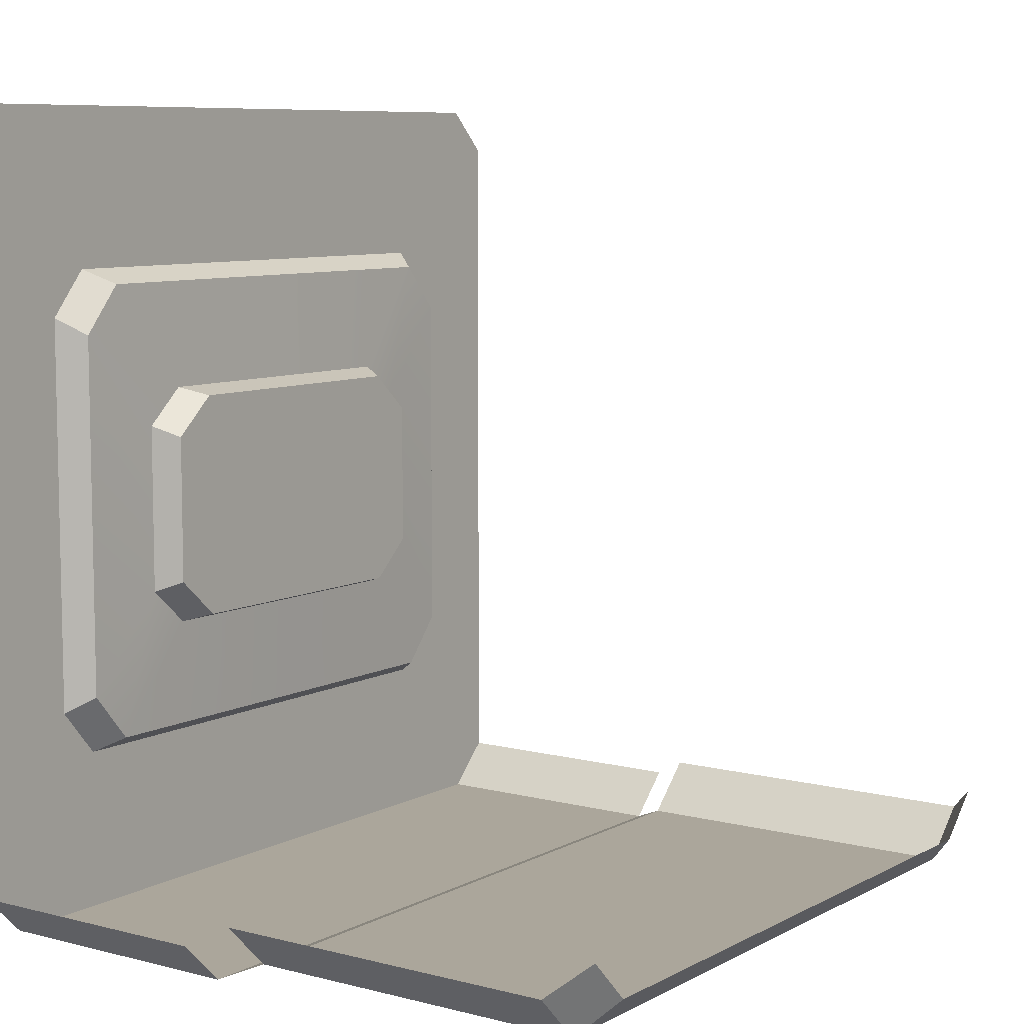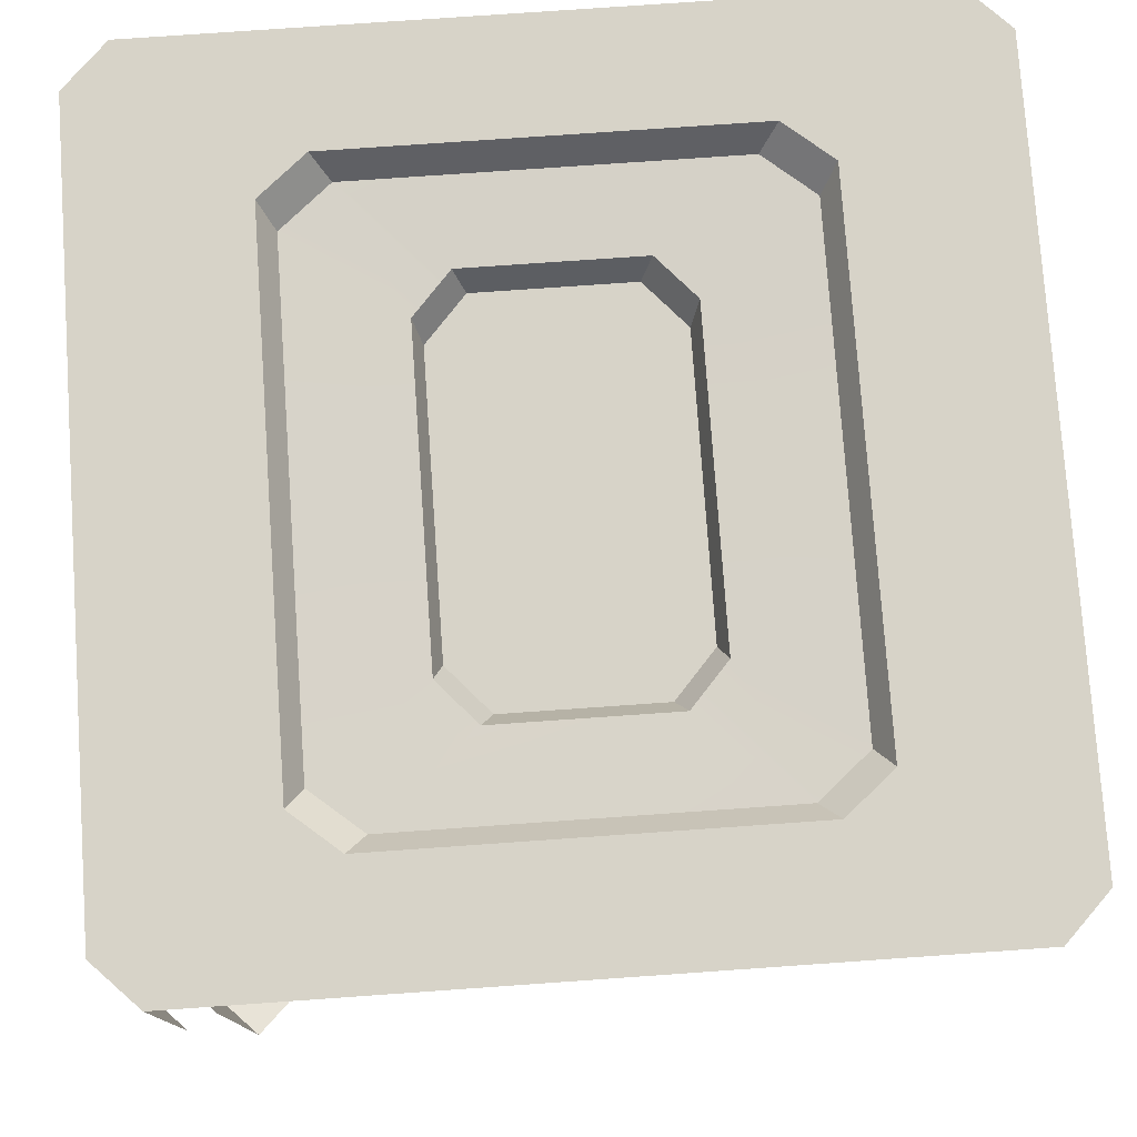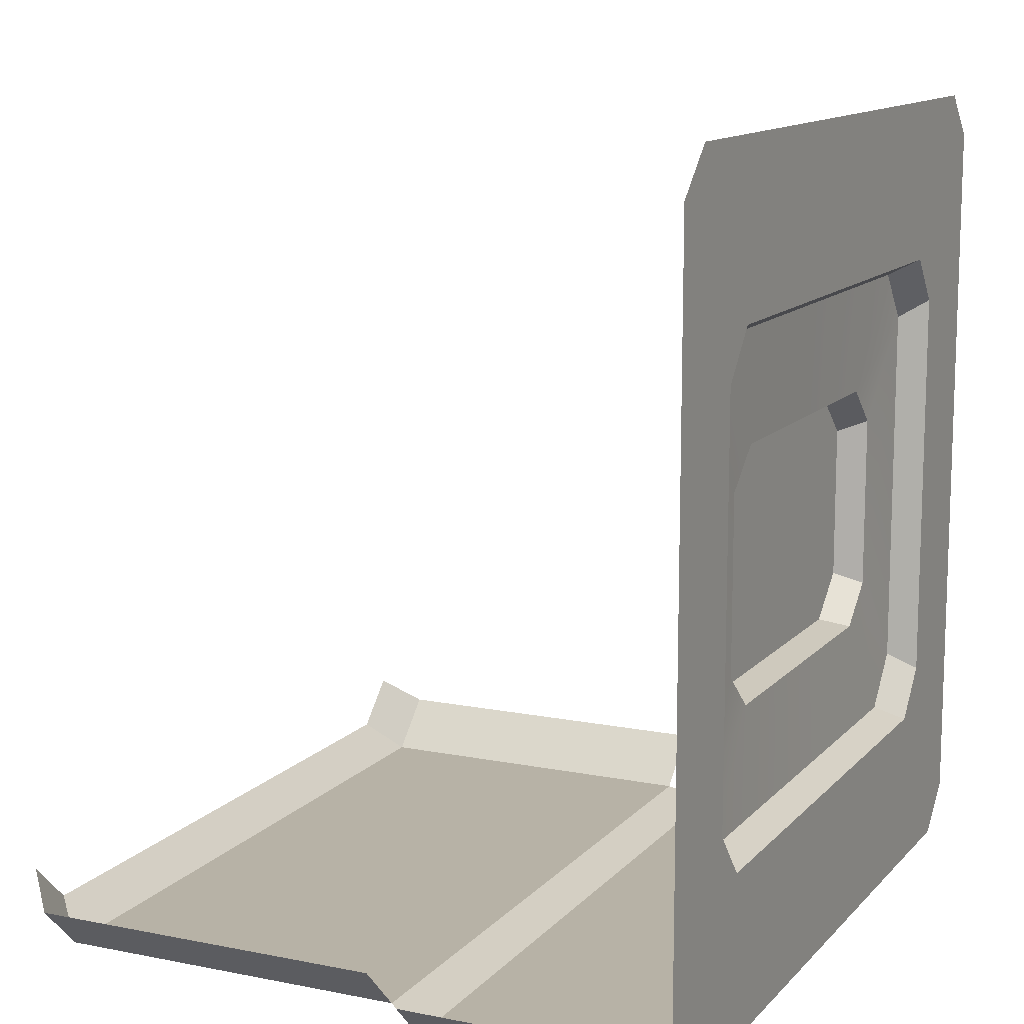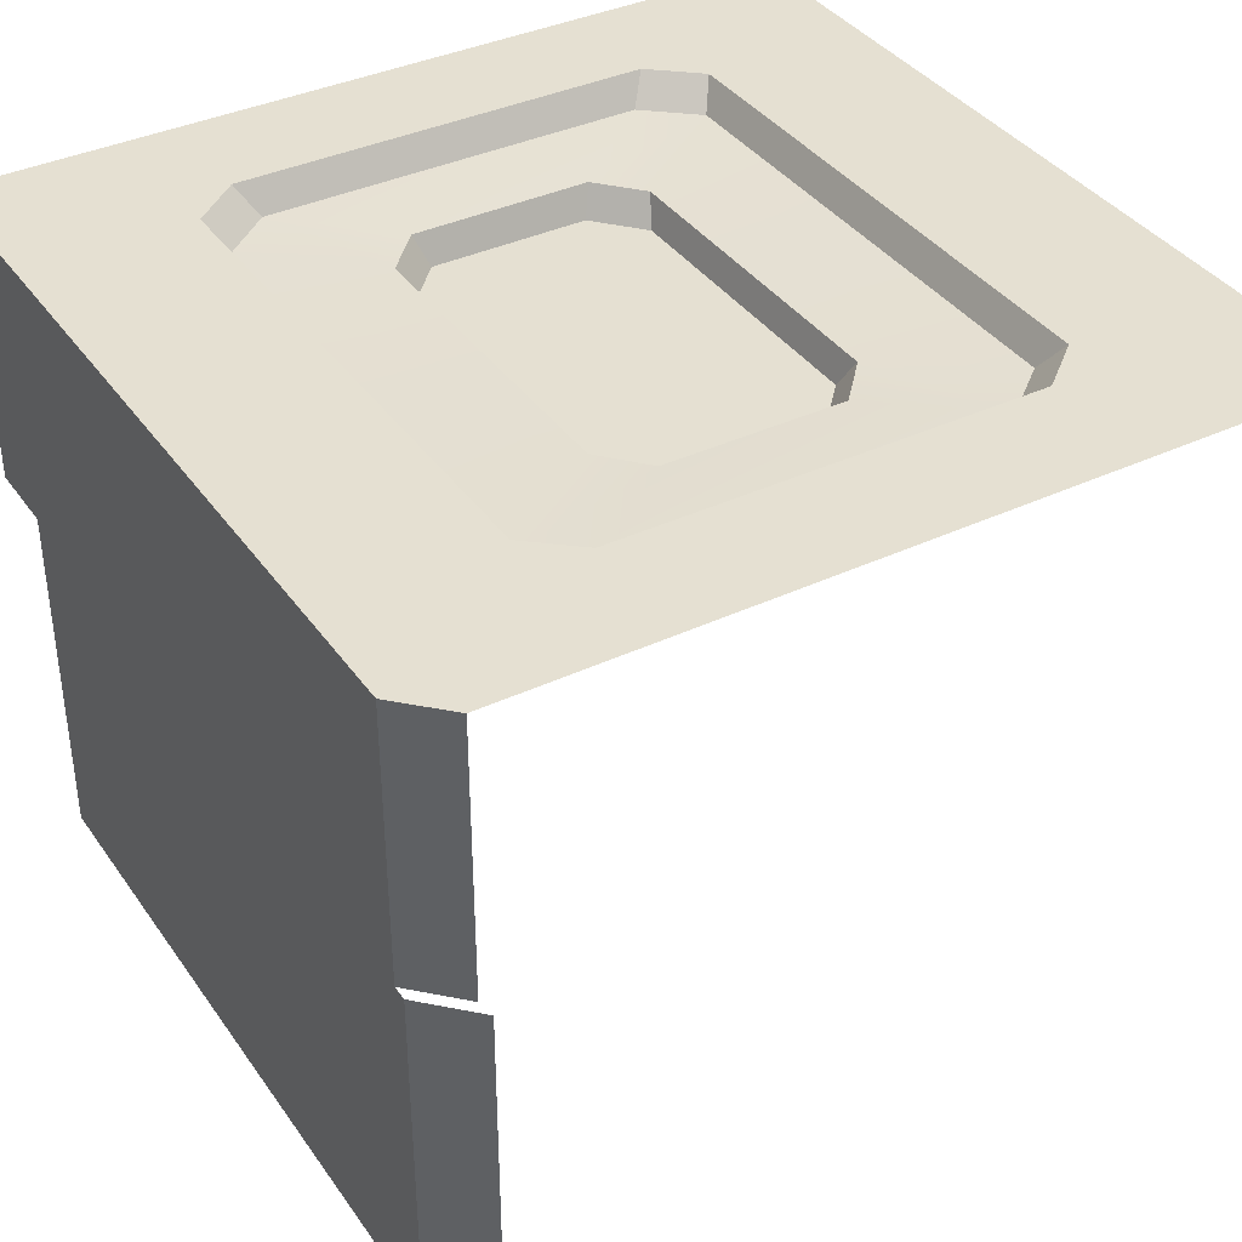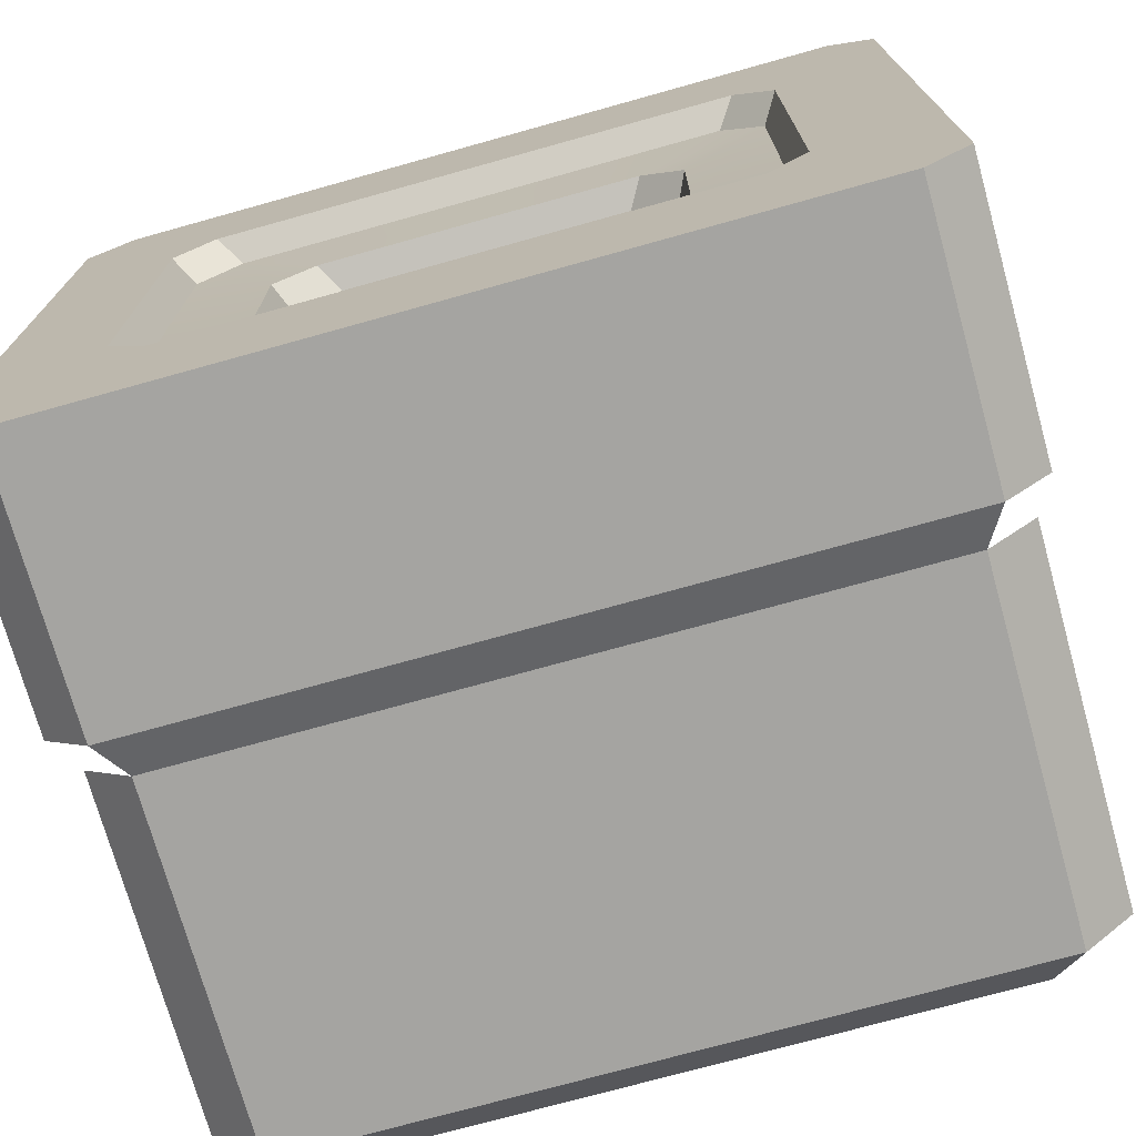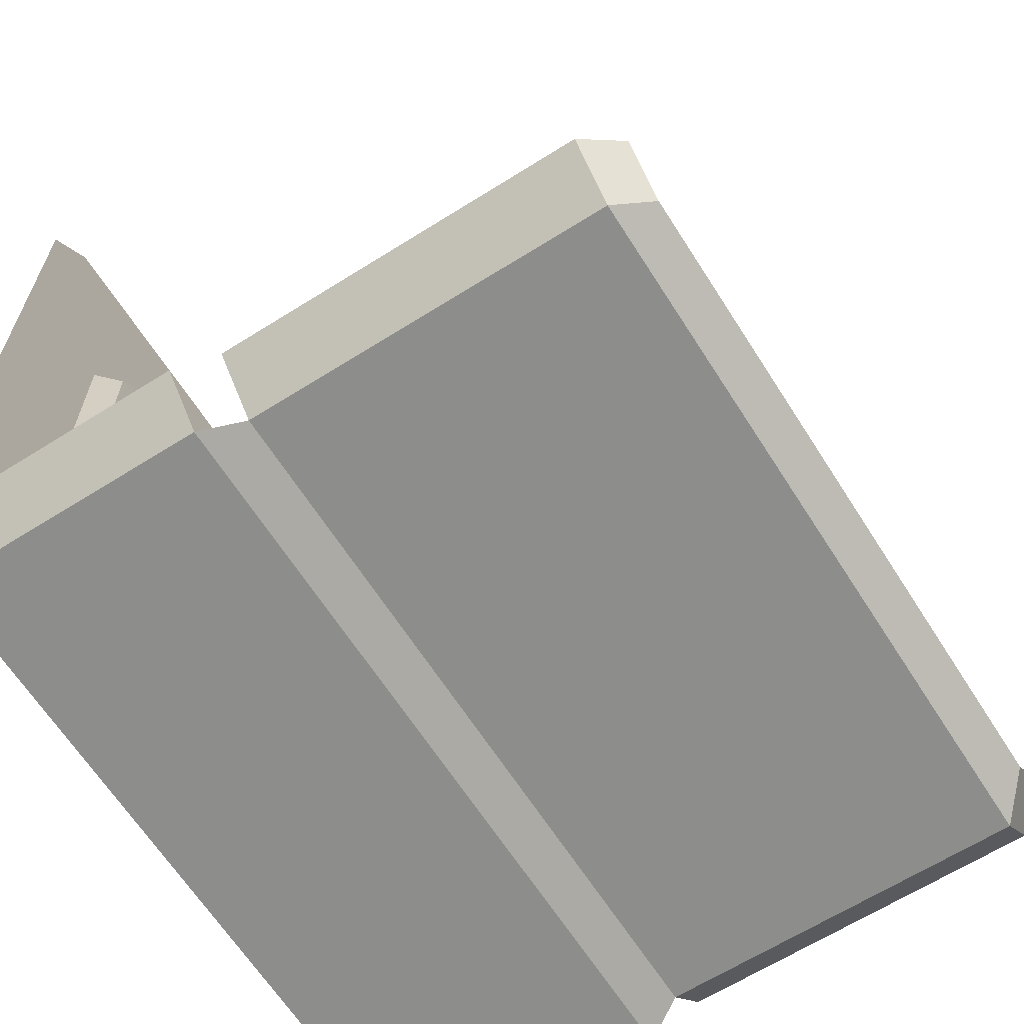
<metadata>
{"format":"obj","ext":"obj","renderer":"f3d","projection":"perspective","resolution":1024,"background":"white","views":[{"elev":8.0,"azim":-54.6,"up":"+Z"},{"elev":77.2,"azim":-94.0,"up":"+Y"},{"elev":12.4,"azim":115.1,"up":"+Z"},{"elev":37.8,"azim":-121.0,"up":"+Y"},{"elev":-73.4,"azim":-164.4,"up":"+Z"},{"elev":-64.5,"azim":-57.6,"up":"+Z"}]}
</metadata>
<code>
g obj_wall
v -0.4185 0.03768 -0.4863
v 0.4185 0.03768 -0.4863
v 0.4185 0.4608 -0.4863
v -0.4185 0.4608 -0.4863
v -0.4764 0.4608 -0.4288
v -0.4764 0.03768 -0.4288
v -0.4185 0.03768 -0.4863
v -0.4185 0.4608 -0.4863
v 0.4185 0.4608 -0.4863
v 0.4185 0.03768 -0.4863
v 0.4764 0.03768 -0.4288
v 0.4764 0.4608 -0.4288
v -0.4185 0.03768 -0.4863
v -0.3832 -0.001215 -0.4464
v 0.3832 -0.001215 -0.4464
v 0.4185 0.03768 -0.4863
v -0.4764 0.03768 -0.4288
v -0.4362 -0.001216 -0.3937
v -0.3832 -0.001215 -0.4464
v -0.4185 0.03768 -0.4863
v 0.4185 0.03768 -0.4863
v 0.3832 -0.001215 -0.4464
v 0.4362 -0.001216 -0.3937
v 0.4764 0.03768 -0.4288
v -0.4436 0.5075 -0.5065
v -0.4185 0.4608 -0.4863
v 0.4185 0.4608 -0.4863
v 0.4436 0.5075 -0.5065
v -0.4436 0.8268 -0.5065
v -0.4436 0.5075 -0.5065
v -0 0.5075 -0.5065
v -0 0.8268 -0.5065
v -0.3127 0.8268 -0.3111
v -0 0.8268 -0.5065
v 7.683e-08 0.8268 -0.3111
v -0.4436 0.8268 -0.5065
v -0.3601 0.8268 -0.2547
v -0.4968 0.8268 -0.4537
v -0.4968 0.8268 0.4271
v -0.3601 0.8268 0.2281
v -0.3127 0.8268 0.2845
v -0.4436 0.8268 0.4799
v -3.841e-08 0.8268 0.4799
v -7.683e-08 0.8268 0.2845
v 0.3127 0.8268 0.2845
v -3.841e-08 0.8268 0.4799
v -7.683e-08 0.8268 0.2845
v 0.4436 0.8268 0.4799
v 0.3601 0.8268 0.2281
v 0.4968 0.8268 0.4271
v 0.4968 0.8268 -0.4537
v 0.3601 0.8268 -0.2547
v 0.3127 0.8268 -0.3111
v 0.4436 0.8268 -0.5065
v -0 0.8268 -0.5065
v 7.683e-08 0.8268 -0.3111
v -0.3601 0.8268 0.2281
v -0.3601 0.8268 -0.2547
v -0.3383 0.7935 -0.2339
v -0.3383 0.7935 0.2073
v -0.2885 0.7935 -0.293
v -0.3127 0.8268 -0.3111
v 7.683e-08 0.8268 -0.3111
v -0 0.7935 -0.293
v 0.3601 0.8268 -0.2547
v 0.3601 0.8268 0.2281
v 0.3383 0.7935 0.2073
v 0.3383 0.7935 -0.2339
v 0.2885 0.7935 0.2664
v 0.3127 0.8268 0.2845
v -7.683e-08 0.8268 0.2845
v -0 0.7935 0.2664
v -0.1879 0.7884 -0.1613
v -0 0.7935 -0.293
v -0 0.7884 -0.1613
v -0.2885 0.7935 -0.293
v -0.2376 0.7884 -0.1168
v -0.3383 0.7935 -0.2339
v -0.3383 0.7935 0.2073
v -0.2376 0.7884 0.09018
v -0.1879 0.7884 0.1347
v -0.2885 0.7935 0.2664
v -0 0.7935 0.2664
v -0 0.7884 0.1347
v 0.1879 0.7884 0.1347
v -0 0.7935 0.2664
v -0 0.7884 0.1347
v 0.2885 0.7935 0.2664
v 0.2376 0.7884 0.09018
v 0.3383 0.7935 0.2073
v 0.3383 0.7935 -0.2339
v 0.2376 0.7884 -0.1168
v 0.1879 0.7884 -0.1613
v 0.2885 0.7935 -0.293
v -0 0.7935 -0.293
v -0 0.7884 -0.1613
v -0.2376 0.7884 0.09018
v -0.2376 0.7884 -0.1168
v -0.2216 0.7548 -0.1038
v -0.2216 0.7548 0.07716
v -0.1684 0.7548 -0.1513
v -0.1879 0.7884 -0.1613
v -0 0.7884 -0.1613
v -0 0.7548 -0.1513
v 0.2376 0.7884 -0.1168
v 0.2376 0.7884 0.09018
v 0.2216 0.7548 0.07716
v 0.2216 0.7548 -0.1038
v 0.1684 0.7548 0.1247
v 0.1879 0.7884 0.1347
v -0 0.7884 0.1347
v 7.683e-08 0.7548 0.1247
v -0.4968 0.8268 -0.4537
v -0.4968 0.5075 -0.4537
v -0.4436 0.5075 -0.5065
v -0.4436 0.8268 -0.5065
v 0.4436 0.8268 -0.5065
v 0.4436 0.5075 -0.5065
v 0.4968 0.5075 -0.4537
v 0.4968 0.8268 -0.4537
v -0.3383 0.7935 -0.2339
v -0.3601 0.8268 -0.2547
v -0.3127 0.8268 -0.3111
v -0.2885 0.7935 -0.293
v -0.2885 0.7935 0.2664
v -0.3127 0.8268 0.2845
v -0.3601 0.8268 0.2281
v -0.3383 0.7935 0.2073
v 0.2885 0.7935 -0.293
v 0.3127 0.8268 -0.3111
v 0.3601 0.8268 -0.2547
v 0.3383 0.7935 -0.2339
v 0.3383 0.7935 0.2073
v 0.3601 0.8268 0.2281
v 0.3127 0.8268 0.2845
v 0.2885 0.7935 0.2664
v -0.2216 0.7548 -0.1038
v -0.2376 0.7884 -0.1168
v -0.1879 0.7884 -0.1613
v -0.1684 0.7548 -0.1513
v -0.1684 0.7548 0.1247
v -0.1879 0.7884 0.1347
v -0.2376 0.7884 0.09018
v -0.2216 0.7548 0.07716
v 0.1684 0.7548 -0.1513
v 0.1879 0.7884 -0.1613
v 0.2376 0.7884 -0.1168
v 0.2216 0.7548 -0.1038
v 0.2216 0.7548 0.07716
v 0.2376 0.7884 0.09018
v 0.1879 0.7884 0.1347
v 0.1684 0.7548 0.1247
v 0.4436 0.8268 -0.5065
v -0 0.8268 -0.5065
v -0 0.5075 -0.5065
v 0.4436 0.5075 -0.5065
v 0.2885 0.7935 -0.293
v -0 0.7935 -0.293
v 7.683e-08 0.8268 -0.3111
v 0.3127 0.8268 -0.3111
v -0.2885 0.7935 0.2664
v -0 0.7935 0.2664
v -7.683e-08 0.8268 0.2845
v -0.3127 0.8268 0.2845
v 0.1684 0.7548 -0.1513
v -0 0.7548 -0.1513
v -0 0.7884 -0.1613
v 0.1879 0.7884 -0.1613
v -0.1684 0.7548 0.1247
v 7.683e-08 0.7548 0.1247
v -0 0.7884 0.1347
v -0.1879 0.7884 0.1347
v -0.1684 0.7548 0.1247
v -0.2216 0.7548 0.07716
v -0 0.7548 -0.007916
v 7.683e-08 0.7548 0.1247
v -0.2216 0.7548 -0.1038
v 0.1684 0.7548 0.1247
v -0.1684 0.7548 -0.1513
v 0.2216 0.7548 0.07716
v -0 0.7548 -0.1513
v 0.2216 0.7548 -0.1038
v 0.1684 0.7548 -0.1513
g obj_wall_0
f 3 2 1
f 4 3 1
f 7 6 5
f 8 7 5
f 11 10 9
f 12 11 9
f 15 14 13
f 16 15 13
f 19 18 17
f 20 19 17
f 23 22 21
f 24 23 21
f 27 26 25
f 28 27 25
f 31 30 29
f 32 31 29
f 35 34 33
f 34 36 33
f 33 36 37
f 36 38 37
f 37 38 39
f 40 37 39
f 40 39 41
f 39 42 41
f 42 43 41
f 43 44 41
f 47 46 45
f 46 48 45
f 45 48 49
f 48 50 49
f 49 50 51
f 52 49 51
f 52 51 53
f 51 54 53
f 54 55 53
f 55 56 53
f 59 58 57
f 60 59 57
f 63 62 61
f 64 63 61
f 67 66 65
f 68 67 65
f 71 70 69
f 72 71 69
f 75 74 73
f 74 76 73
f 73 76 77
f 76 78 77
f 77 78 79
f 80 77 79
f 80 79 81
f 79 82 81
f 82 83 81
f 83 84 81
f 87 86 85
f 86 88 85
f 85 88 89
f 88 90 89
f 89 90 91
f 92 89 91
f 92 91 93
f 91 94 93
f 94 95 93
f 95 96 93
f 99 98 97
f 100 99 97
f 103 102 101
f 104 103 101
f 107 106 105
f 108 107 105
f 111 110 109
f 112 111 109
f 115 114 113
f 116 115 113
f 119 118 117
f 120 119 117
f 123 122 121
f 124 123 121
f 127 126 125
f 128 127 125
f 131 130 129
f 132 131 129
f 135 134 133
f 136 135 133
f 139 138 137
f 140 139 137
f 143 142 141
f 144 143 141
f 147 146 145
f 148 147 145
f 151 150 149
f 152 151 149
f 155 154 153
f 156 155 153
f 159 158 157
f 160 159 157
f 163 162 161
f 164 163 161
f 167 166 165
f 168 167 165
f 171 170 169
f 172 171 169
f 175 174 173
f 173 176 175
f 175 177 174
f 175 176 178
f 175 179 177
f 175 178 180
f 175 181 179
f 175 180 182
f 183 181 175
f 175 182 183

</code>
